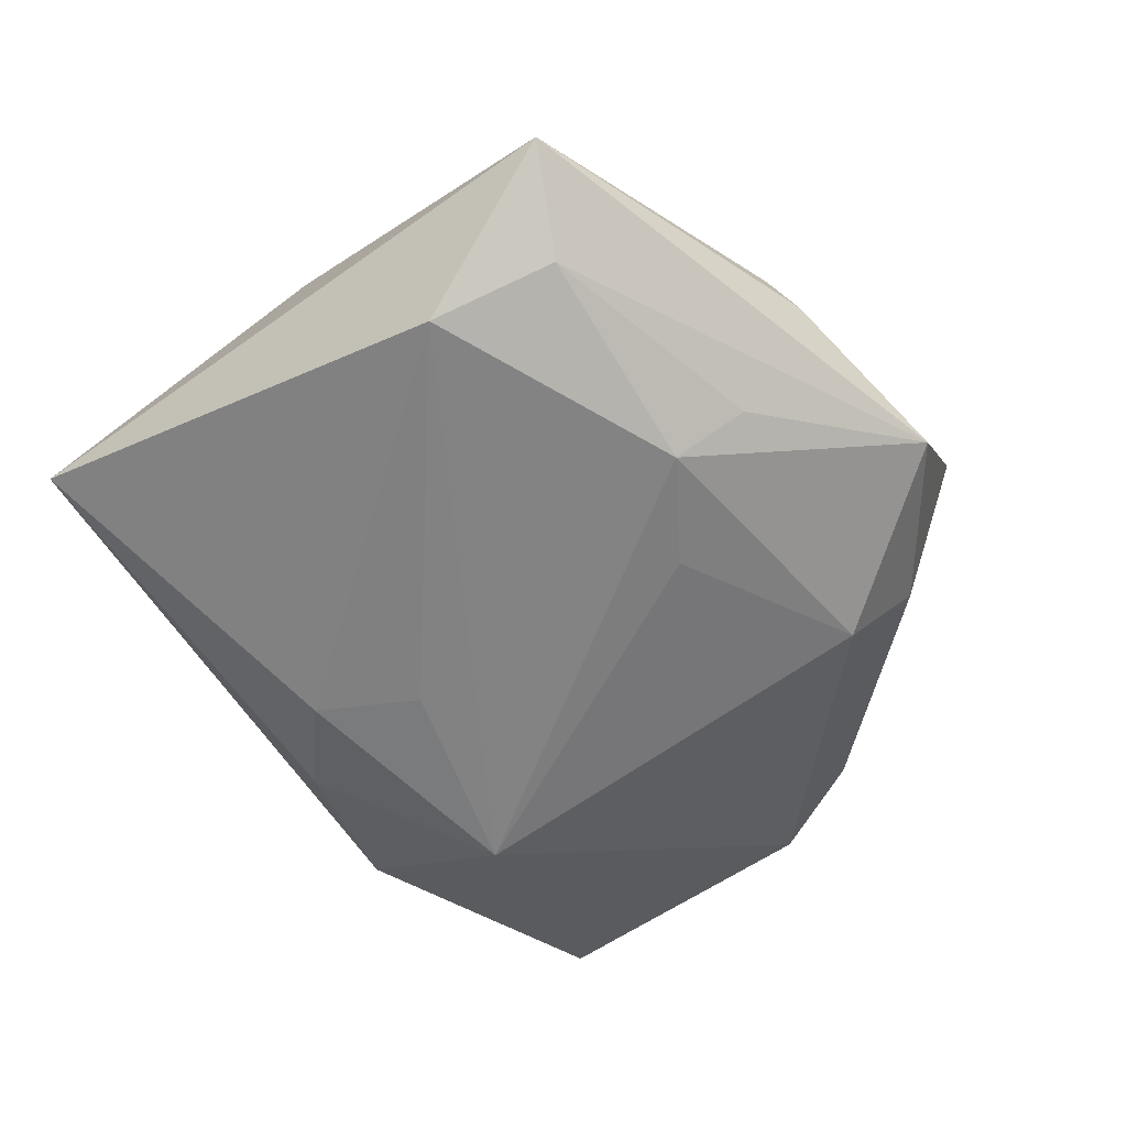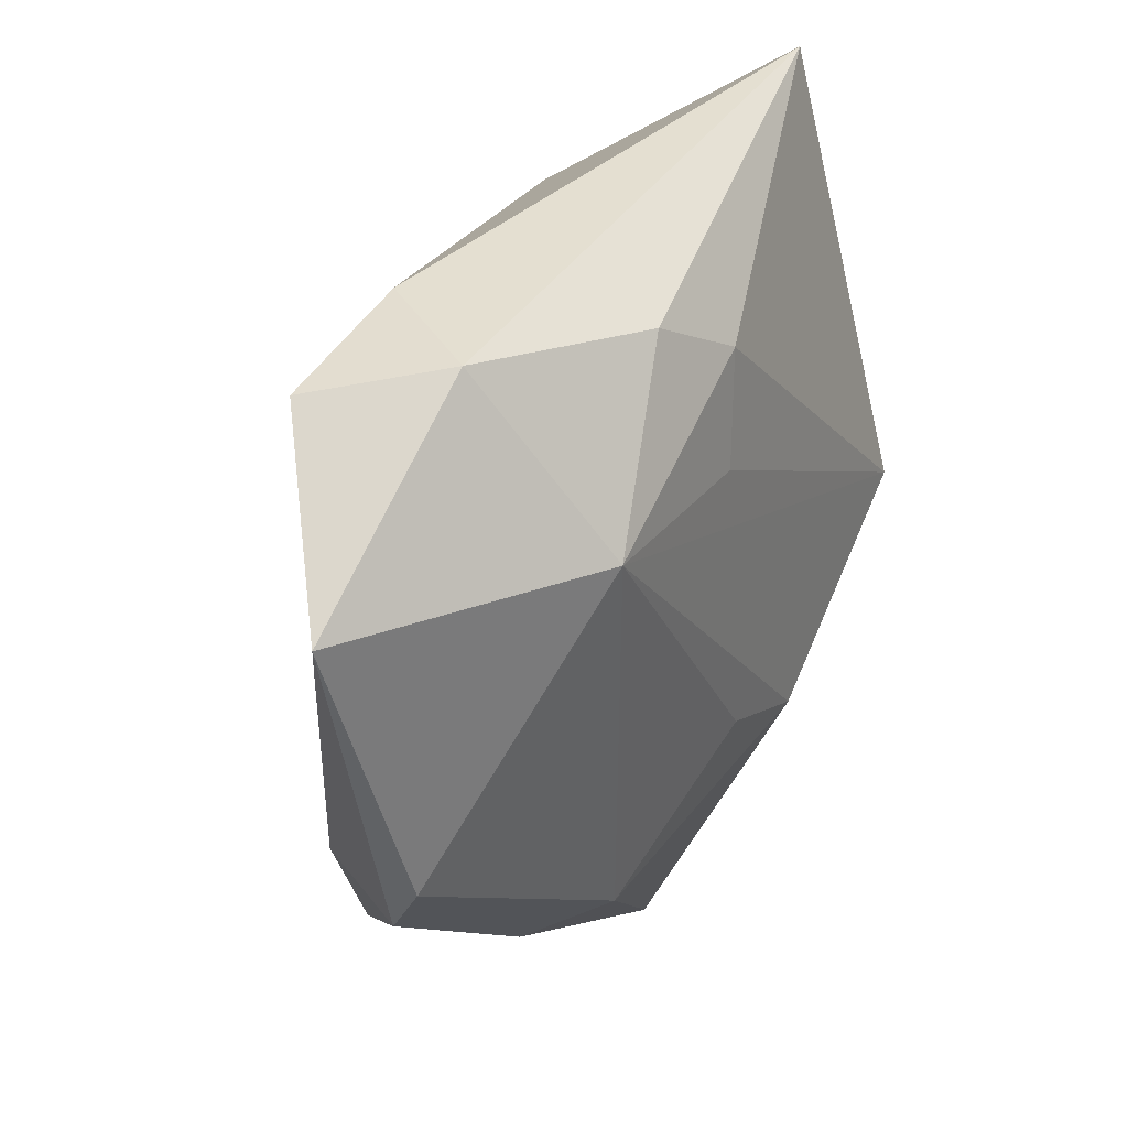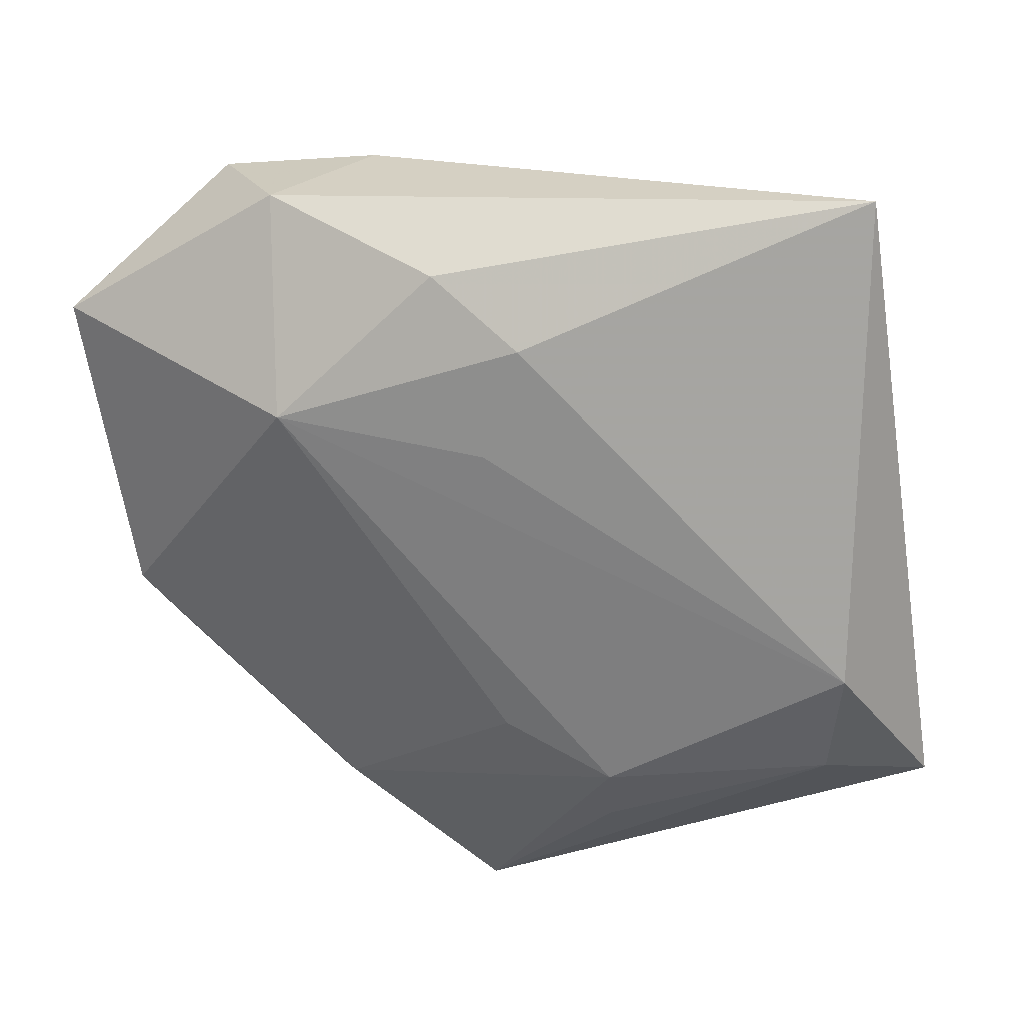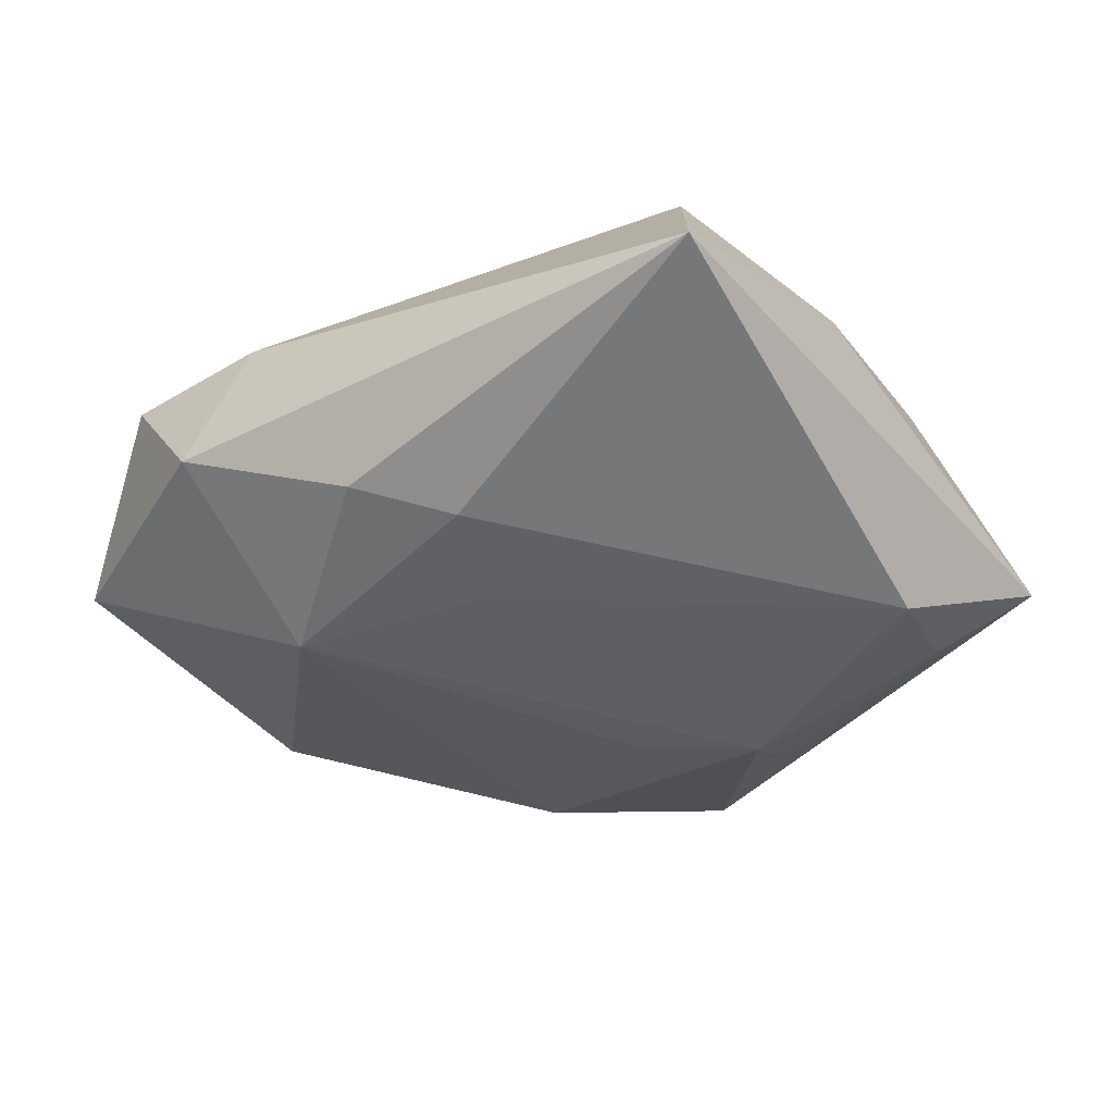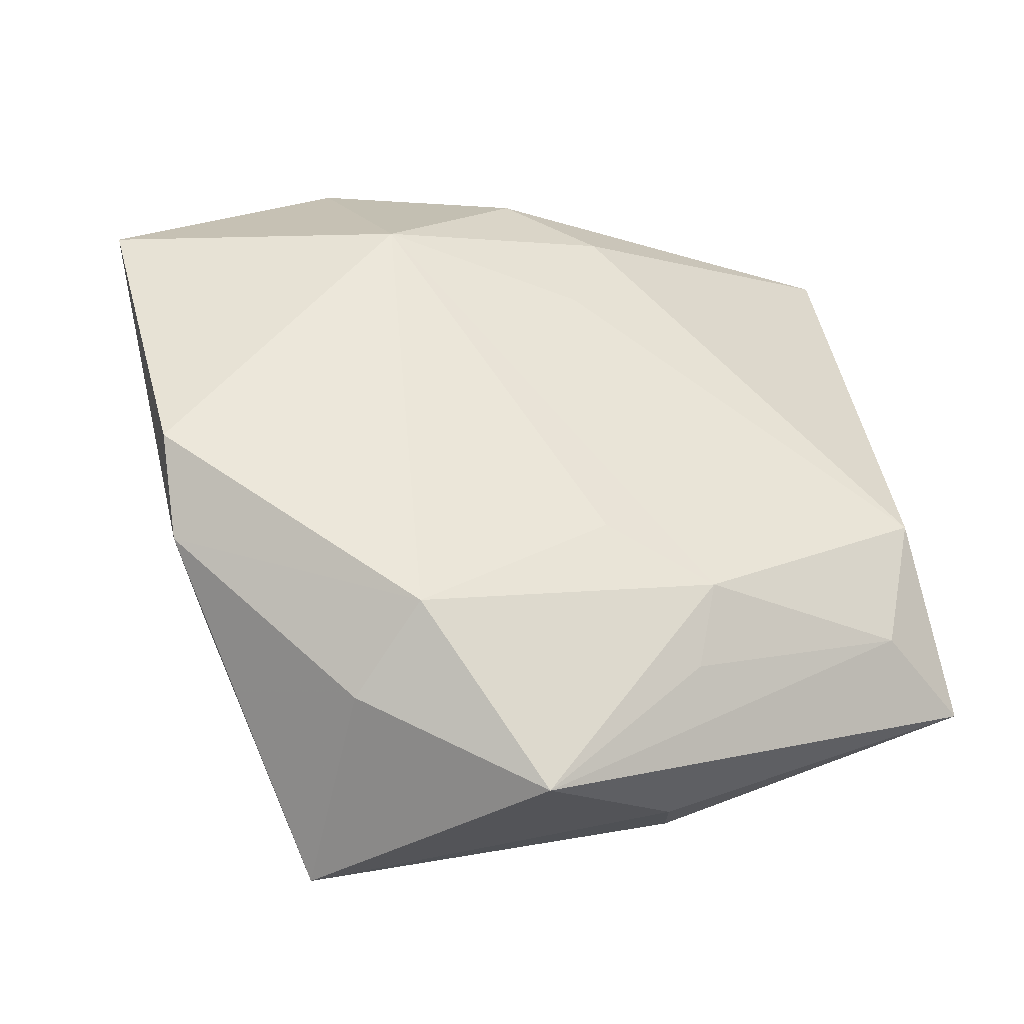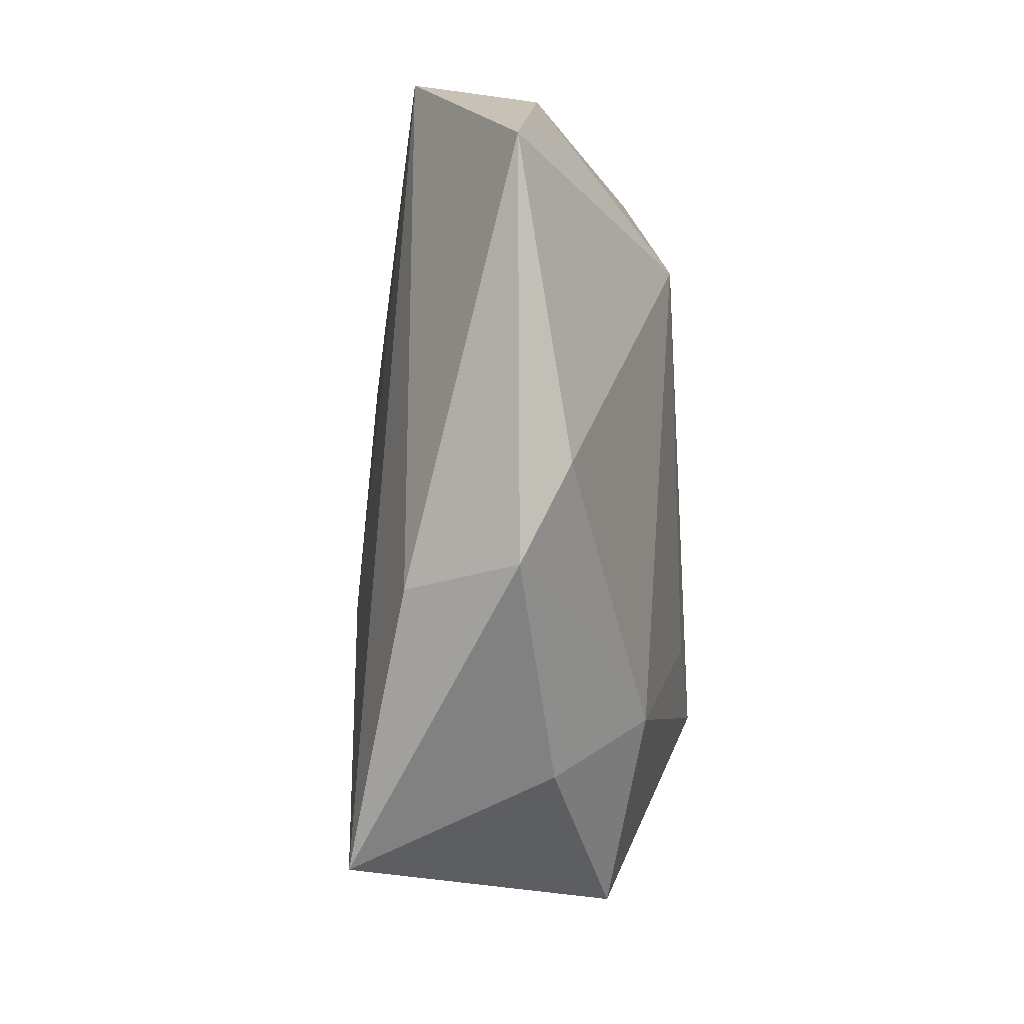
<metadata>
{"format":"obj","ext":"obj","renderer":"f3d","projection":"perspective","resolution":1024,"background":"white","views":[{"elev":-61.6,"azim":-62.8,"up":"+Z"},{"elev":35.7,"azim":120.1,"up":"+Y"},{"elev":30.8,"azim":-168.1,"up":"+Y"},{"elev":-38.9,"azim":-151.6,"up":"+Z"},{"elev":-40.2,"azim":159.5,"up":"+Y"},{"elev":-17.8,"azim":93.9,"up":"+Y"}]}
</metadata>
<code>
v -0.03617 -0.01216 0.01372
v 0.03402 -0.01861 0.009143
v 0.002471 0.01544 -0.01648
v -0.0001173 -0.01621 -0.01715
v 0.04032 -0.01822 -0.00227
v 0.002993 -0.04348 -0.008885
v 0.01792 -0.02794 -0.01337
v -0.0358 0.01011 0.00965
v 0.008666 0.03249 -0.01186
v -0.03367 -0.01925 -0.01349
v -0.03347 0.04115 -0.004734
v -0.01522 -0.03477 0.004953
v 0.02744 0.03586 -0.00328
v 0.03582 0.03376 0.008587
v 0.04349 -0.009528 -0.007301
v -0.04394 -0.02238 -0.007481
v 0.01923 -0.04276 0.01589
v -0.035 -0.006222 -0.01691
v 0.05032 0.02076 -0.002778
v -0.01111 -0.02878 -0.01399
v 0.006292 -0.01245 0.01737
v 0.02359 0.01772 -0.01674
v -0.01134 -0.02119 -0.01778
v 0.0214 -0.03433 -0.004418
v 0.01962 0.03608 0.008699
v -0.01311 -0.03719 -0.0005768
v -0.0006734 0.02664 -0.0149
v -0.02514 0.02388 0.01975
f 1 17 28
f 28 17 21
f 21 14 28
f 17 14 21
f 2 14 17
f 19 14 2
f 17 5 2
f 2 5 19
f 15 5 7
f 19 5 15
f 17 1 12
f 12 1 16
f 24 5 17
f 17 6 24
f 7 5 24
f 24 6 7
f 13 14 19
f 19 15 22
f 22 13 19
f 22 15 7
f 7 4 22
f 16 6 26
f 26 12 16
f 26 6 17
f 17 12 26
f 16 11 18
f 18 11 27
f 8 1 28
f 28 11 8
f 16 1 8
f 8 11 16
f 28 14 25
f 25 11 28
f 14 13 25
f 13 11 25
f 9 22 27
f 13 22 9
f 27 11 9
f 9 11 13
f 16 18 10
f 10 6 16
f 10 20 6
f 23 4 7
f 20 10 23
f 23 10 18
f 23 22 4
f 23 18 22
f 7 6 23
f 6 20 23
f 27 22 3
f 3 18 27
f 22 18 3

</code>
